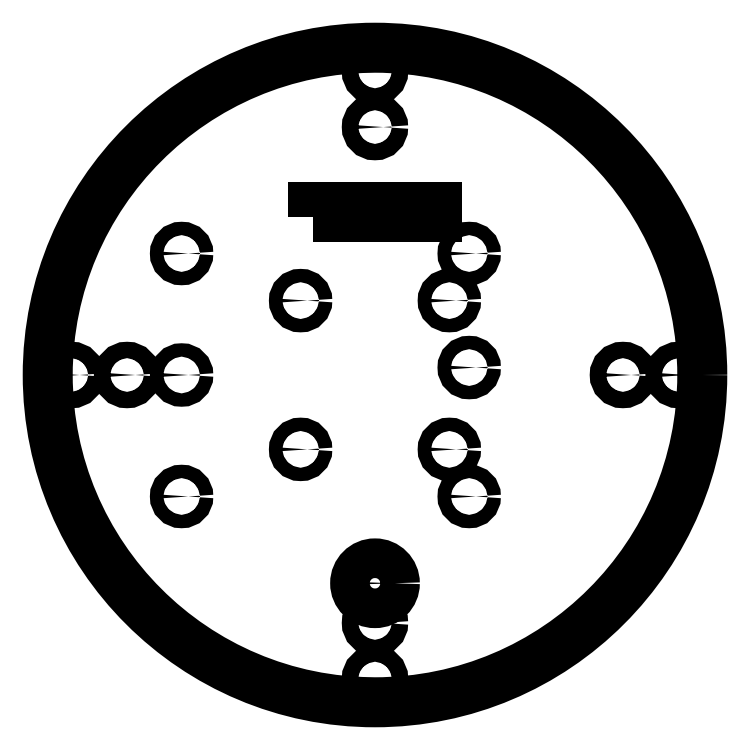
<metadata>
{"format":"dxf","ext":"dxf","renderer":"ezdxf+matplotlib","layout":"modelspace","background":"white","min_lineweight":24,"dpi":150}
</metadata>
<code>
0
SECTION
2
ENTITIES
0
CIRCLE
8
0
10
219
20
-125.5
30
0
40
1.35
210
0
220
0
230
1
0
CIRCLE
8
0
10
219
20
-148.5
30
0
40
1.35
210
0
220
0
230
1
0
CIRCLE
8
0
10
219
20
-174.5
30
0
40
1.35
210
0
220
0
230
1
0
CIRCLE
8
0
10
161
20
-125.5
30
0
40
1.35
210
0
220
0
230
1
0
CIRCLE
8
0
10
161
20
-150
30
0
40
1.35
210
0
220
0
230
1
0
CIRCLE
8
0
10
161
20
-174.5
30
0
40
1.35
210
0
220
0
230
1
0
CIRCLE
8
0
10
185
20
-135
30
0
40
1.35
210
0
220
0
230
1
0
CIRCLE
8
0
10
215
20
-135
30
0
40
1.35
210
0
220
0
230
1
0
CIRCLE
8
0
10
185
20
-165
30
0
40
1.35
210
0
220
0
230
1
0
CIRCLE
8
0
10
200
20
-100
30
0
40
1.65
210
0
220
0
230
1
0
CIRCLE
8
0
10
200
20
-200
30
0
40
1.65
210
0
220
0
230
1
0
CIRCLE
8
0
10
150
20
-150
30
0
40
1.65
210
0
220
0
230
1
0
CIRCLE
8
0
10
250
20
-150
30
0
40
1.65
210
0
220
0
230
1
0
CIRCLE
8
0
10
200
20
-192
30
0
40
4
210
0
220
-0
230
1
0
CIRCLE
8
0
10
215
20
-165
30
0
40
1.35
210
0
220
0
230
1
0
LWPOLYLINE
8
0
90
4
70
1
43
0
10
187.5
20
-118.2
10
187.5
20
-116.2
10
212.5
20
-116.2
10
212.5
20
-118.2
0
CIRCLE
8
0
10
261.2
20
-150
30
0
40
1.65
210
0
220
0
230
1
0
CIRCLE
8
0
10
200
20
-211.2
30
0
40
1.65
210
0
220
0
230
1
0
CIRCLE
8
0
10
138.8
20
-150
30
0
40
1.65
210
0
220
0
230
1
0
CIRCLE
8
0
10
200
20
-88.78
30
0
40
1.65
210
0
220
0
230
1
0
CIRCLE
8
0
10
200
20
-150
30
0
40
66
210
0
220
-0
230
1
0
ENDSEC
0
EOF

</code>
